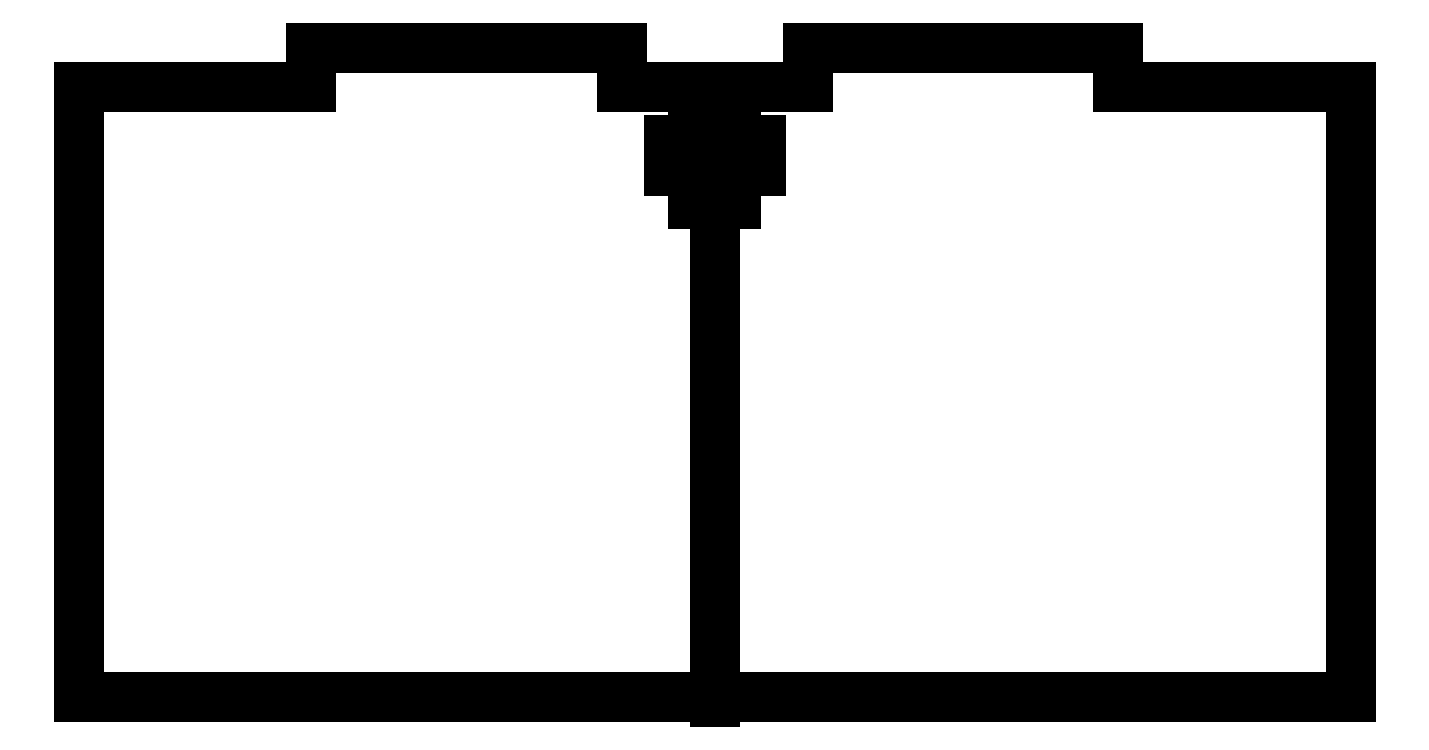
<metadata>
{"format":"dxf","ext":"dxf","renderer":"ezdxf+matplotlib","layout":"modelspace","background":"white","min_lineweight":24,"dpi":150}
</metadata>
<code>
0
SECTION
2
ENTITIES
0
LINE
8
0
10
-52.07
20
25
30
0
11
-33.02
21
25
31
0
0
LINE
8
0
10
-7.62
20
28.18
30
0
11
-33.02
21
28.18
31
0
0
LINE
8
0
10
-1.753
20
25
30
0
11
-1.753
21
20.62
31
0
0
LINE
8
0
10
9.003e-15
20
25
30
0
11
8.882e-15
21
-25.4
31
0
0
LINE
8
0
10
-1.753
20
15.37
30
0
11
8.882e-15
21
15.37
31
0
0
LINE
8
0
10
-3.785
20
18.08
30
0
11
-1.753
21
18.08
31
0
0
LINE
8
0
10
-1.753
20
20.62
30
0
11
-3.785
21
20.62
31
0
0
LINE
8
0
10
-33.02
20
28.18
30
0
11
-33.02
21
25
31
0
0
LINE
8
0
10
-7.62
20
25
30
0
11
-1.753
21
25
31
0
0
LINE
8
0
10
-3.785
20
20.62
30
0
11
-3.785
21
18.08
31
0
0
LINE
8
0
10
-1.753
20
18.08
30
0
11
-1.753
21
15.37
31
0
0
LINE
8
0
10
-52.07
20
-25
30
0
11
-52.07
21
25
31
0
0
LINE
8
0
10
-7.62
20
25
30
0
11
-7.62
21
28.18
31
0
0
LINE
8
0
10
1.753
20
18.08
30
0
11
1.753
21
15.37
31
0
0
LINE
8
0
10
1.753
20
25
30
0
11
1.753
21
20.62
31
0
0
LINE
8
0
10
3.785
20
20.62
30
0
11
3.785
21
18.08
31
0
0
LINE
8
0
10
1.753
20
20.62
30
0
11
3.785
21
20.62
31
0
0
LINE
8
0
10
7.62
20
25
30
0
11
7.62
21
28.18
31
0
0
LINE
8
0
10
1.753
20
15.37
30
0
11
9.077e-15
21
15.37
31
0
0
LINE
8
0
10
7.62
20
25
30
0
11
1.753
21
25
31
0
0
LINE
8
0
10
52.07
20
25
30
0
11
33.02
21
25
31
0
0
LINE
8
0
10
3.785
20
18.08
30
0
11
1.753
21
18.08
31
0
0
LINE
8
0
10
33.02
20
28.18
30
0
11
33.02
21
25
31
0
0
LINE
8
0
10
7.62
20
28.18
30
0
11
33.02
21
28.18
31
0
0
LINE
8
0
10
52.07
20
-25
30
0
11
52.07
21
25
31
0
0
LINE
8
0
10
-52.07
20
-25
30
0
11
52.07
21
-25
31
0
0
ENDSEC
0
EOF

</code>
